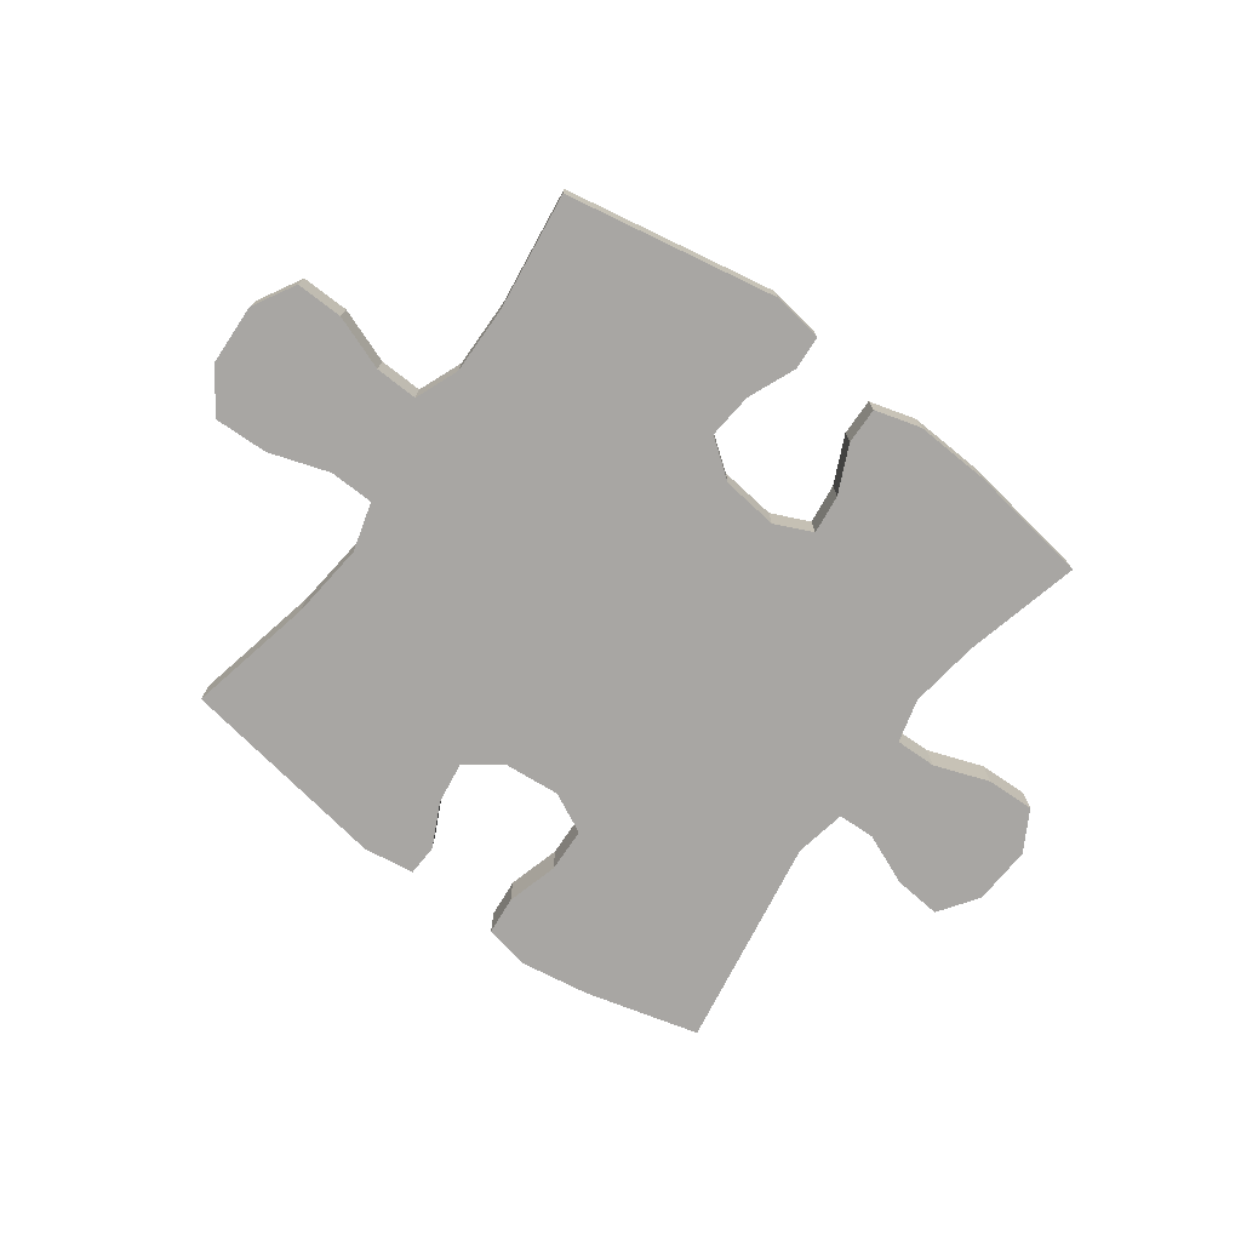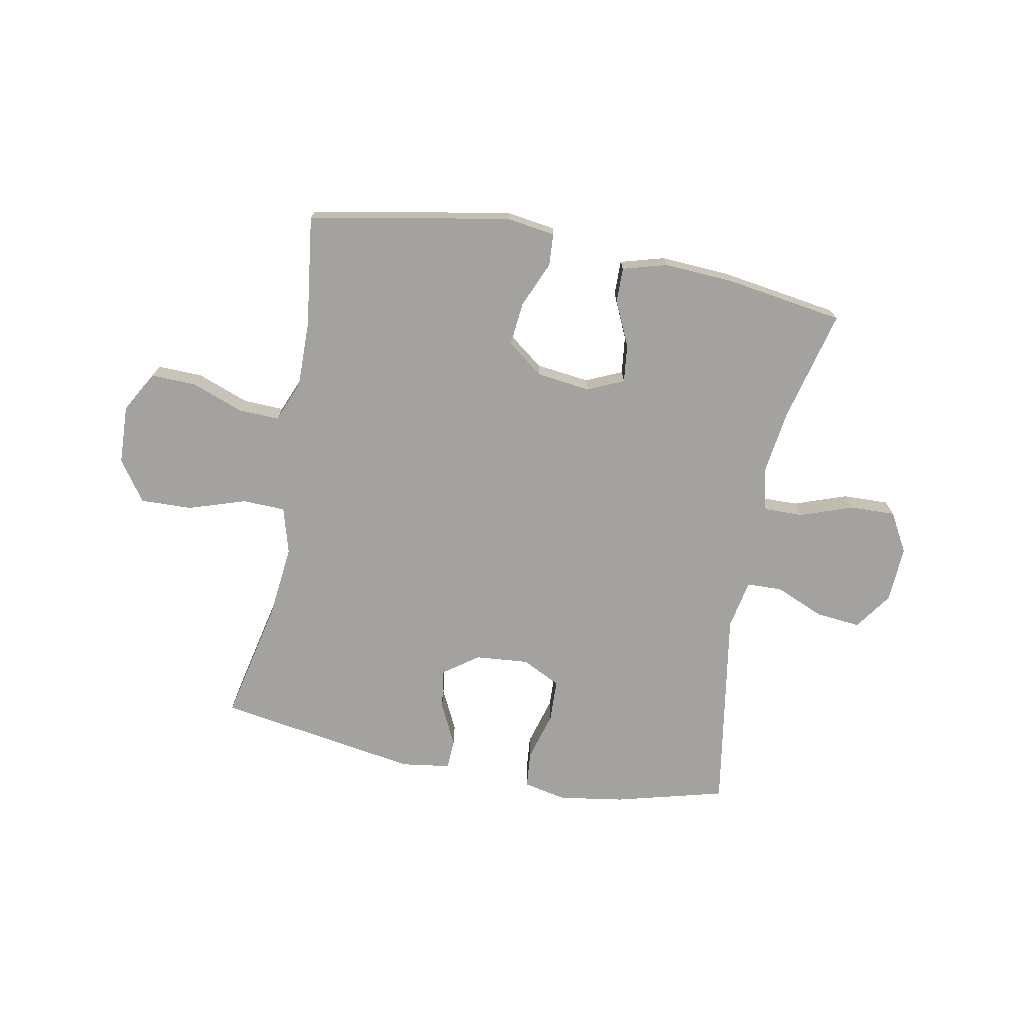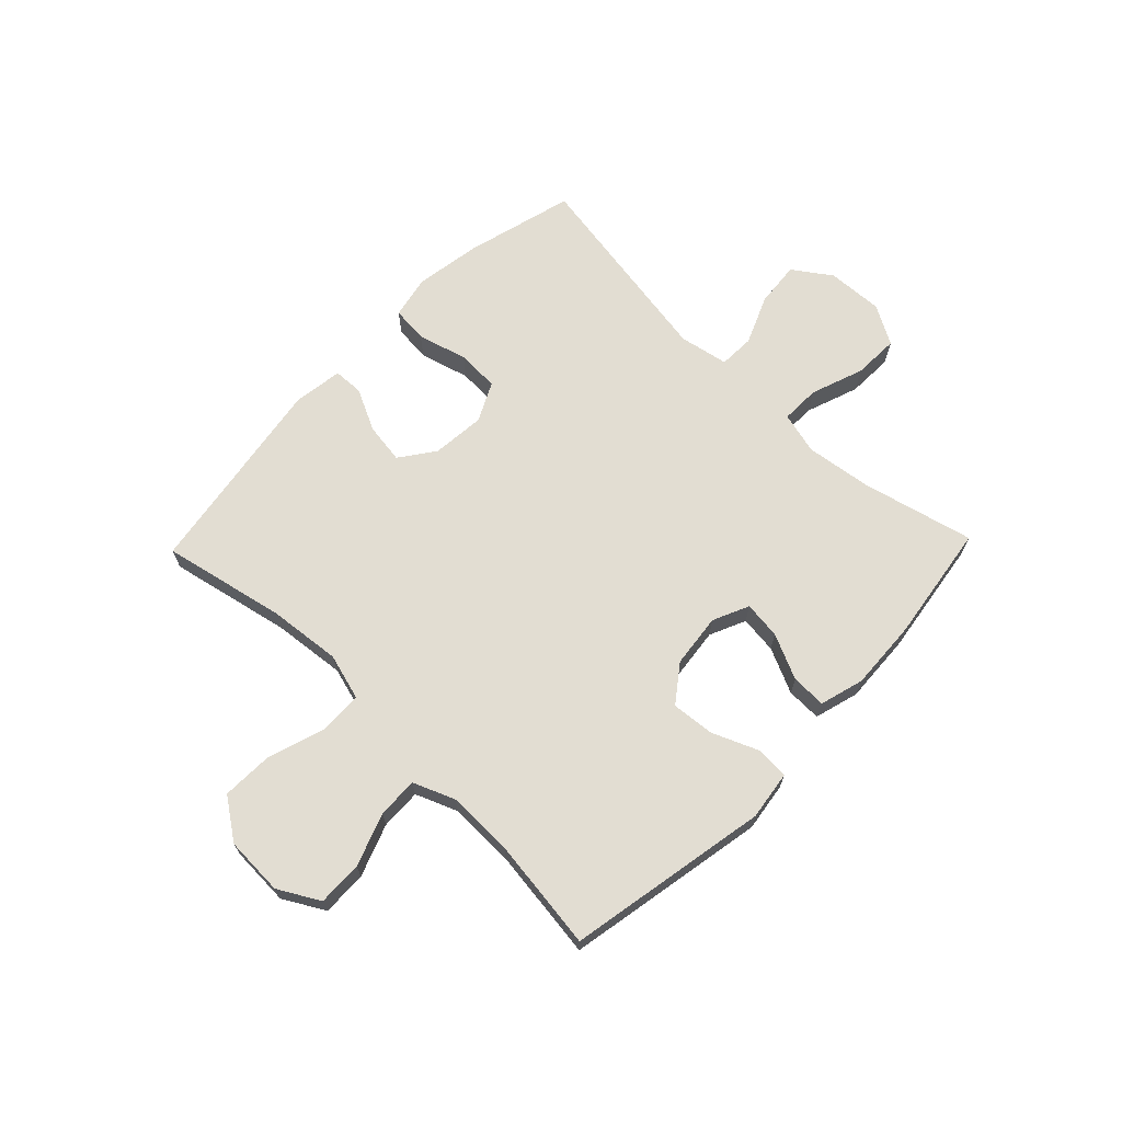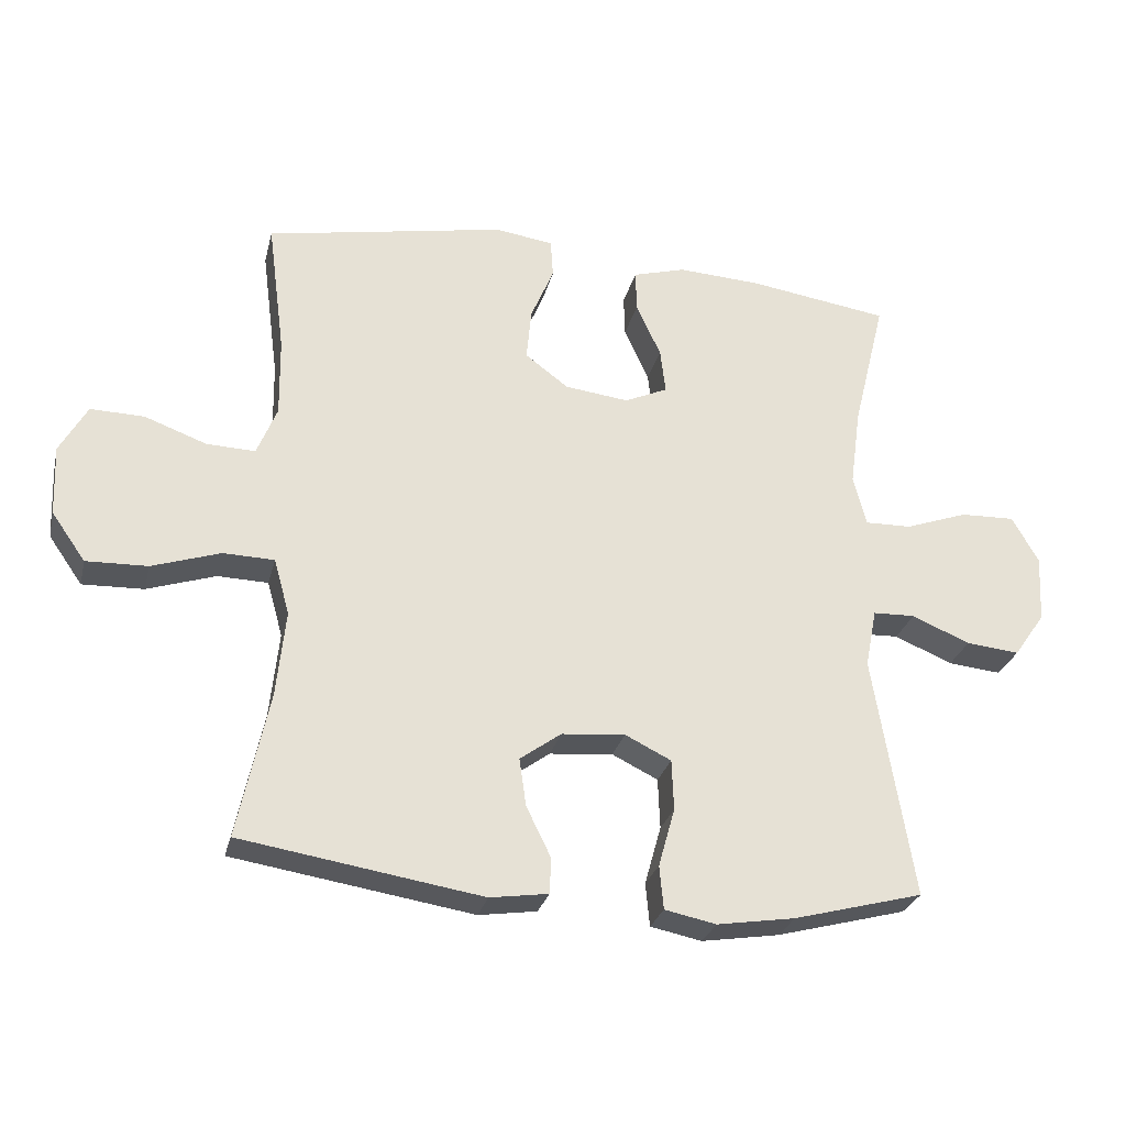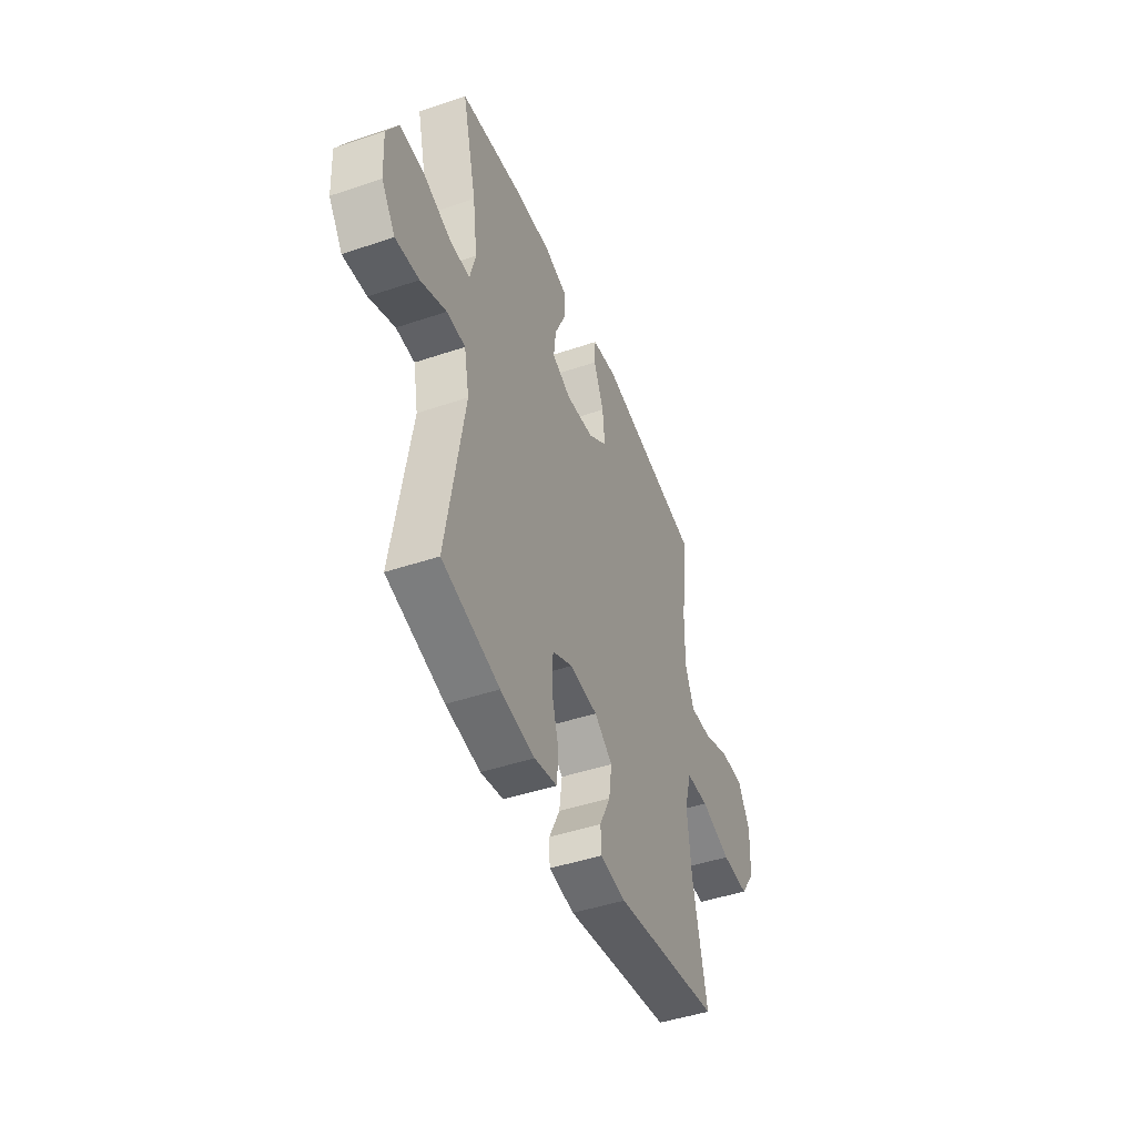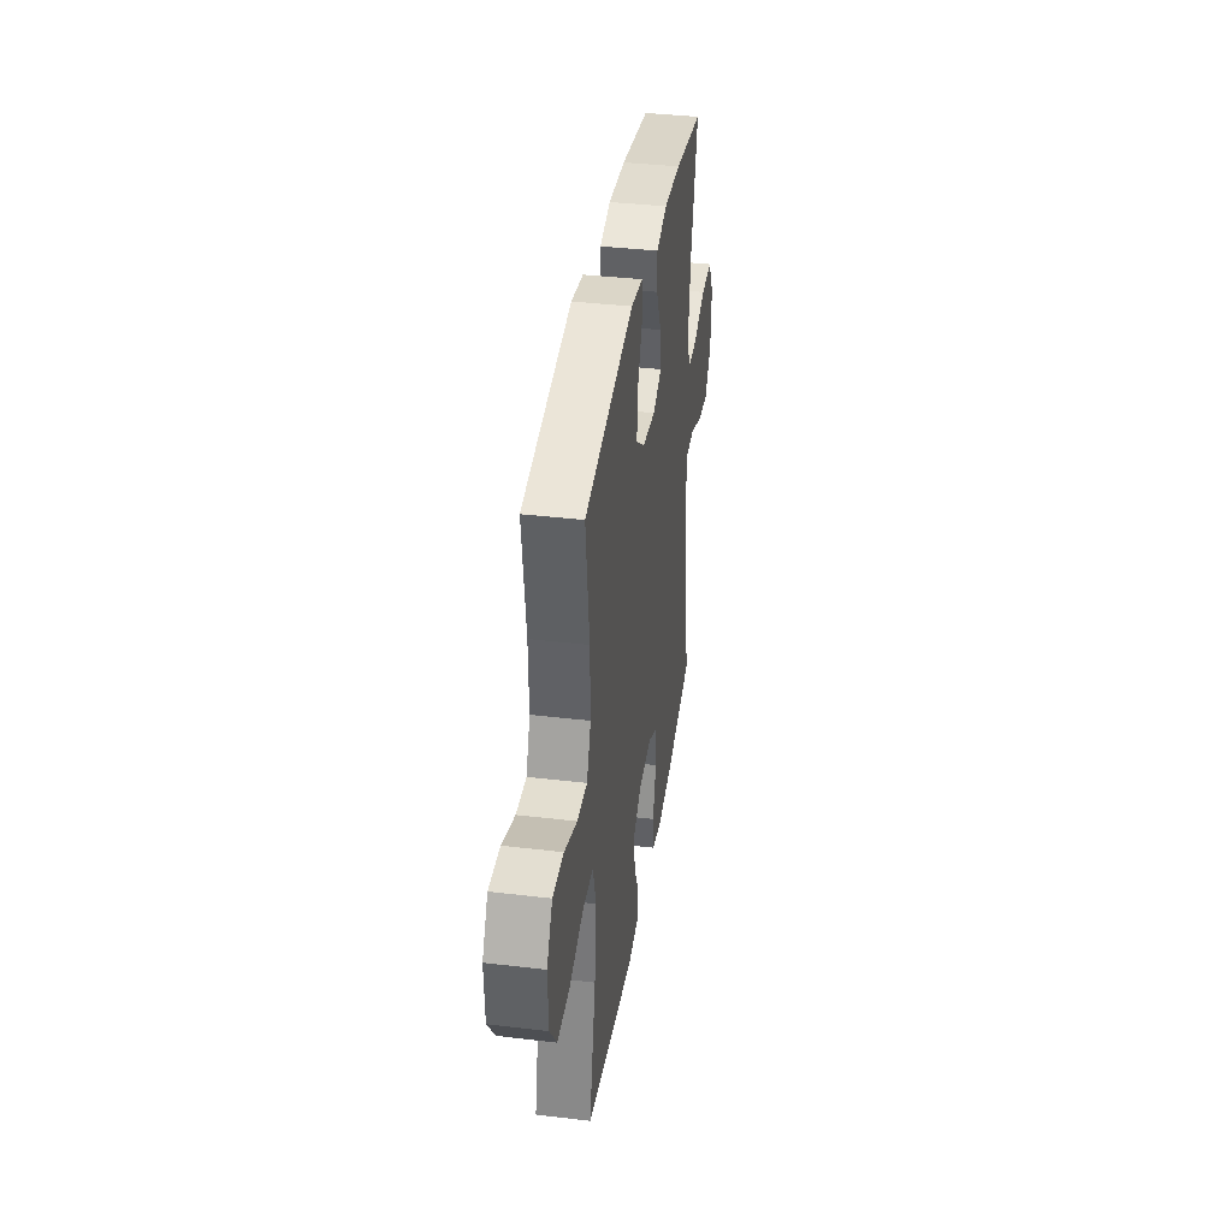
<metadata>
{"format":"obj","ext":"obj","renderer":"f3d","projection":"perspective","resolution":1024,"background":"white","views":[{"elev":-74.3,"azim":-36.2,"up":"+Y"},{"elev":-72.6,"azim":-10.9,"up":"+Y"},{"elev":68.1,"azim":-46.0,"up":"+Y"},{"elev":-27.5,"azim":-13.4,"up":"+Z"},{"elev":-45.9,"azim":111.2,"up":"+Z"},{"elev":37.5,"azim":-81.3,"up":"+Z"}]}
</metadata>
<code>
o path5082
v 0.3036 0.0375 0.5298
v 0.1786 0.0375 0.5367
v 0.09963 0.0375 0.5144
v 0.101 0.0375 0.4518
v 0.138 0.0375 0.3715
v 0.146 0.0375 0.3043
v 0.08153 0.0375 0.2752
v -0.01426 0.0375 0.2866
v -0.079 0.0375 0.335
v -0.07172 0.0375 0.4127
v -0.03693 0.0375 0.495
v -0.04054 0.0375 0.5527
v -0.1279 0.0375 0.5653
v -0.4877 0.0375 0.4986
v -0.4616 0.0375 0.2989
v -0.4597 0.0375 0.1808
v -0.4897 0.0375 0.1067
v -0.5627 0.0375 0.1091
v -0.6556 0.0375 0.1434
v -0.736 0.0375 0.1452
v -0.7771 0.0375 0.07212
v -0.7727 0.0375 -0.03293
v -0.7218 0.0375 -0.1054
v -0.6299 0.0375 -0.1025
v -0.5273 0.0375 -0.06887
v -0.451 0.0375 -0.07092
v -0.4273 0.0375 -0.1547
v -0.4409 0.0375 -0.2848
v -0.4877 0.0375 -0.5031
v -0.1268 0.0375 -0.5604
v -0.03977 0.0375 -0.5477
v -0.03744 0.0375 -0.4944
v -0.07439 0.0375 -0.419
v -0.08454 0.0375 -0.3476
v -0.02276 0.0375 -0.3029
v 0.0724 0.0375 -0.2944
v 0.1414 0.0375 -0.3284
v 0.1444 0.0375 -0.404
v 0.1199 0.0375 -0.4922
v 0.126 0.0375 -0.5572
v 0.2029 0.0375 -0.573
v 0.3196 0.0375 -0.5545
v 0.5142 0.0375 -0.5031
v 0.4545 0.0375 -0.1388
v 0.4716 0.0375 -0.05111
v 0.5347 0.0375 -0.04902
v 0.6218 0.0375 -0.08572
v 0.702 0.0375 -0.09346
v 0.7488 0.0375 -0.02634
v 0.7541 0.0375 0.07402
v 0.7143 0.0375 0.1441
v 0.6325 0.0375 0.1414
v 0.5385 0.0375 0.1079
v 0.4688 0.0375 0.1065
v 0.4494 0.0375 0.1811
v 0.4654 0.0375 0.2993
v 0.5142 0.0375 0.4986
v 0.3036 -0.0375 0.5298
v 0.1786 -0.0375 0.5367
v 0.09963 -0.0375 0.5144
v 0.101 -0.0375 0.4518
v 0.138 -0.0375 0.3715
v 0.146 -0.0375 0.3043
v 0.08153 -0.0375 0.2752
v -0.01426 -0.0375 0.2866
v -0.079 -0.0375 0.335
v -0.07172 -0.0375 0.4127
v -0.03693 -0.0375 0.495
v -0.04054 -0.0375 0.5527
v -0.1279 -0.0375 0.5653
v -0.4877 -0.0375 0.4986
v -0.4616 -0.0375 0.2989
v -0.4597 -0.0375 0.1808
v -0.4897 -0.0375 0.1067
v -0.5627 -0.0375 0.1091
v -0.6556 -0.0375 0.1434
v -0.736 -0.0375 0.1452
v -0.7771 -0.0375 0.07212
v -0.7727 -0.0375 -0.03293
v -0.7218 -0.0375 -0.1054
v -0.6299 -0.0375 -0.1025
v -0.5273 -0.0375 -0.06887
v -0.451 -0.0375 -0.07092
v -0.4273 -0.0375 -0.1547
v -0.4409 -0.0375 -0.2848
v -0.4877 -0.0375 -0.5031
v -0.1268 -0.0375 -0.5604
v -0.03977 -0.0375 -0.5477
v -0.03744 -0.0375 -0.4944
v -0.07439 -0.0375 -0.419
v -0.08454 -0.0375 -0.3476
v -0.02276 -0.0375 -0.3029
v 0.0724 -0.0375 -0.2944
v 0.1414 -0.0375 -0.3284
v 0.1444 -0.0375 -0.404
v 0.1199 -0.0375 -0.4922
v 0.126 -0.0375 -0.5572
v 0.2029 -0.0375 -0.573
v 0.3196 -0.0375 -0.5545
v 0.5142 -0.0375 -0.5031
v 0.4545 -0.0375 -0.1388
v 0.4716 -0.0375 -0.05111
v 0.5347 -0.0375 -0.04902
v 0.6218 -0.0375 -0.08572
v 0.702 -0.0375 -0.09346
v 0.7488 -0.0375 -0.02634
v 0.7541 -0.0375 0.07402
v 0.7143 -0.0375 0.1441
v 0.6325 -0.0375 0.1414
v 0.5385 -0.0375 0.1079
v 0.4688 -0.0375 0.1065
v 0.4494 -0.0375 0.1811
v 0.4654 -0.0375 0.2993
v 0.5142 -0.0375 0.4986
v -0.04054 0.0375 0.5527
v -0.04054 0.0375 0.5527
v -0.1279 0.0375 0.5653
v -0.03693 0.0375 0.495
v 0.3036 0.0375 0.5298
v 0.1786 0.0375 0.5367
v 0.09963 0.0375 0.5144
v 0.09963 0.0375 0.5144
v 0.101 0.0375 0.4518
v -0.4877 0.0375 0.4986
v -0.4877 0.0375 0.4986
v 0.5142 0.0375 0.4986
v 0.5142 0.0375 0.4986
v -0.07172 0.0375 0.4127
v 0.138 0.0375 0.3715
v -0.079 0.0375 0.335
v 0.4654 0.0375 0.2993
v -0.4616 0.0375 0.2989
v 0.146 0.0375 0.3043
v 0.146 0.0375 0.3043
v -0.01426 0.0375 0.2866
v 0.08153 0.0375 0.2752
v 0.4494 0.0375 0.1811
v -0.4597 0.0375 0.1808
v 0.4688 0.0375 0.1065
v 0.4688 0.0375 0.1065
v -0.4897 0.0375 0.1067
v -0.4897 0.0375 0.1067
v -0.6556 0.0375 0.1434
v -0.736 0.0375 0.1452
v -0.736 0.0375 0.1452
v -0.7771 0.0375 0.07212
v 0.7541 0.0375 0.07402
v 0.7143 0.0375 0.1441
v 0.7143 0.0375 0.1441
v 0.6325 0.0375 0.1414
v -0.5627 0.0375 0.1091
v 0.5385 0.0375 0.1079
v 0.7488 0.0375 -0.02634
v -0.7727 0.0375 -0.03293
v 0.702 0.0375 -0.09346
v 0.702 0.0375 -0.09346
v -0.7218 0.0375 -0.1054
v 0.6218 0.0375 -0.08572
v 0.5347 0.0375 -0.04902
v 0.4716 0.0375 -0.05111
v 0.4716 0.0375 -0.05111
v 0.4545 0.0375 -0.1388
v -0.5273 0.0375 -0.06887
v -0.451 0.0375 -0.07092
v -0.451 0.0375 -0.07092
v -0.6299 0.0375 -0.1025
v -0.4273 0.0375 -0.1547
v -0.4409 0.0375 -0.2848
v -0.02276 0.0375 -0.3029
v 0.0724 0.0375 -0.2944
v 0.1414 0.0375 -0.3284
v 0.1414 0.0375 -0.3284
v -0.08454 0.0375 -0.3476
v -0.08454 0.0375 -0.3476
v 0.1444 0.0375 -0.404
v -0.07439 0.0375 -0.419
v 0.5142 0.0375 -0.5031
v 0.5142 0.0375 -0.5031
v 0.1199 0.0375 -0.4922
v -0.03744 0.0375 -0.4944
v -0.4877 0.0375 -0.5031
v -0.4877 0.0375 -0.5031
v 0.126 0.0375 -0.5572
v 0.126 0.0375 -0.5572
v -0.03977 0.0375 -0.5477
v -0.03977 0.0375 -0.5477
v 0.3196 0.0375 -0.5545
v -0.1268 0.0375 -0.5604
v 0.2029 0.0375 -0.573
v -0.04054 -0.0375 0.5527
v -0.04054 -0.0375 0.5527
v -0.1279 -0.0375 0.5653
v -0.03693 -0.0375 0.495
v 0.3036 -0.0375 0.5298
v 0.1786 -0.0375 0.5367
v 0.09963 -0.0375 0.5144
v 0.09963 -0.0375 0.5144
v 0.101 -0.0375 0.4518
v -0.4877 -0.0375 0.4986
v -0.4877 -0.0375 0.4986
v 0.5142 -0.0375 0.4986
v 0.5142 -0.0375 0.4986
v -0.07172 -0.0375 0.4127
v 0.138 -0.0375 0.3715
v -0.079 -0.0375 0.335
v 0.4654 -0.0375 0.2993
v -0.4616 -0.0375 0.2989
v 0.146 -0.0375 0.3043
v 0.146 -0.0375 0.3043
v -0.01426 -0.0375 0.2866
v 0.08153 -0.0375 0.2752
v 0.4494 -0.0375 0.1811
v -0.4597 -0.0375 0.1808
v 0.4688 -0.0375 0.1065
v 0.4688 -0.0375 0.1065
v -0.4897 -0.0375 0.1067
v -0.4897 -0.0375 0.1067
v -0.6556 -0.0375 0.1434
v -0.736 -0.0375 0.1452
v -0.736 -0.0375 0.1452
v -0.7771 -0.0375 0.07212
v 0.7541 -0.0375 0.07402
v 0.7143 -0.0375 0.1441
v 0.7143 -0.0375 0.1441
v 0.6325 -0.0375 0.1414
v -0.5627 -0.0375 0.1091
v 0.5385 -0.0375 0.1079
v 0.7488 -0.0375 -0.02634
v -0.7727 -0.0375 -0.03293
v 0.702 -0.0375 -0.09346
v 0.702 -0.0375 -0.09346
v -0.7218 -0.0375 -0.1054
v 0.6218 -0.0375 -0.08572
v 0.5347 -0.0375 -0.04902
v 0.4716 -0.0375 -0.05111
v 0.4716 -0.0375 -0.05111
v 0.4545 -0.0375 -0.1388
v -0.5273 -0.0375 -0.06887
v -0.451 -0.0375 -0.07092
v -0.451 -0.0375 -0.07092
v -0.6299 -0.0375 -0.1025
v -0.4273 -0.0375 -0.1547
v -0.4409 -0.0375 -0.2848
v -0.02276 -0.0375 -0.3029
v 0.0724 -0.0375 -0.2944
v 0.1414 -0.0375 -0.3284
v 0.1414 -0.0375 -0.3284
v -0.08454 -0.0375 -0.3476
v -0.08454 -0.0375 -0.3476
v 0.1444 -0.0375 -0.404
v -0.07439 -0.0375 -0.419
v 0.5142 -0.0375 -0.5031
v 0.5142 -0.0375 -0.5031
v 0.1199 -0.0375 -0.4922
v -0.03744 -0.0375 -0.4944
v -0.4877 -0.0375 -0.5031
v -0.4877 -0.0375 -0.5031
v 0.126 -0.0375 -0.5572
v 0.126 -0.0375 -0.5572
v -0.03977 -0.0375 -0.5477
v -0.03977 -0.0375 -0.5477
v 0.3196 -0.0375 -0.5545
v -0.1268 -0.0375 -0.5604
v 0.2029 -0.0375 -0.573
f 213 205 207
f 237 246 262
f 194 204 206
f 237 245 246
f 211 214 208
f 219 221 218
f 241 229 232
f 263 243 256
f 237 262 252
f 225 228 222
f 243 248 242
f 228 225 233
f 244 245 210
f 194 206 201
f 198 195 196
f 226 238 216
f 263 251 243
f 199 207 192
f 216 238 239
f 207 203 192
f 216 239 213
f 212 208 214
f 207 205 203
f 195 204 194
f 264 250 254
f 262 250 264
f 193 192 203
f 228 233 230
f 251 263 255
f 243 251 248
f 205 213 210
f 255 263 260
f 211 235 214
f 210 245 211
f 208 206 204
f 238 226 241
f 218 241 226
f 262 246 250
f 229 241 218
f 242 244 239
f 235 245 237
f 210 239 244
f 204 195 198
f 190 192 193
f 214 235 234
f 225 222 223
f 239 210 213
f 218 221 229
f 214 234 227
f 264 254 258
f 206 208 212
f 227 233 225
f 242 248 244
f 211 245 235
f 227 234 233
f 116 13 70 191
f 11 12 69 68
f 1 2 59 58
f 2 122 197 59
f 3 4 61 60
f 13 125 200 70
f 127 1 58 202
f 10 11 68 67
f 4 5 62 61
f 9 10 67 66
f 56 57 114 113
f 14 15 72 71
f 5 134 209 62
f 8 9 66 65
f 6 7 64 63
f 55 56 113 112
f 15 16 73 72
f 7 8 65 64
f 140 55 112 215
f 16 142 217 73
f 19 145 220 76
f 20 21 78 77
f 50 149 224 107
f 51 52 109 108
f 18 19 76 75
f 52 53 110 109
f 17 18 75 74
f 53 54 111 110
f 49 50 107 106
f 21 22 79 78
f 156 49 106 231
f 22 23 80 79
f 47 48 105 104
f 46 47 104 103
f 161 46 103 236
f 44 45 102 101
f 25 165 240 82
f 24 25 82 81
f 23 24 81 80
f 26 27 84 83
f 27 28 85 84
f 35 36 93 92
f 36 172 247 93
f 174 35 92 249
f 37 38 95 94
f 33 34 91 90
f 178 44 101 253
f 38 39 96 95
f 32 33 90 89
f 28 182 257 85
f 39 184 259 96
f 186 32 89 261
f 42 43 100 99
f 30 31 88 87
f 29 30 87 86
f 41 42 99 98
f 40 41 98 97
f 138 132 130
f 162 187 171
f 119 131 129
f 162 171 170
f 136 133 139
f 144 143 146
f 166 157 154
f 188 181 168
f 162 177 187
f 150 147 153
f 168 167 173
f 153 158 150
f 169 135 170
f 119 126 131
f 123 121 120
f 151 141 163
f 188 168 176
f 124 117 132
f 141 164 163
f 132 117 128
f 141 138 164
f 137 139 133
f 132 128 130
f 120 119 129
f 189 179 175
f 187 189 175
f 118 128 117
f 153 155 158
f 176 180 188
f 168 173 176
f 130 135 138
f 180 185 188
f 136 139 160
f 135 136 170
f 133 129 131
f 163 166 151
f 143 151 166
f 187 175 171
f 154 143 166
f 167 164 169
f 160 162 170
f 135 169 164
f 129 123 120
f 115 118 117
f 139 159 160
f 150 148 147
f 164 138 135
f 143 154 146
f 139 152 159
f 189 183 179
f 131 137 133
f 152 150 158
f 167 169 173
f 136 160 170
f 152 158 159

</code>
